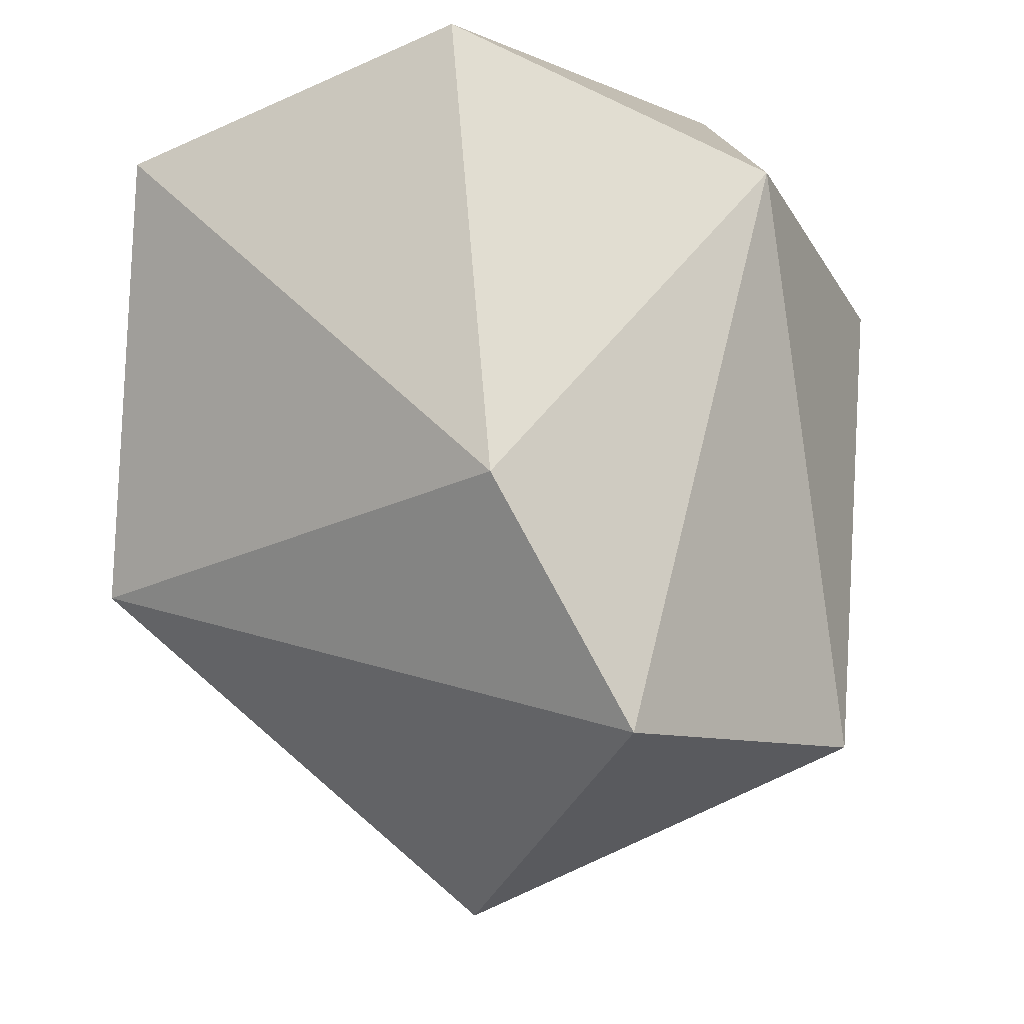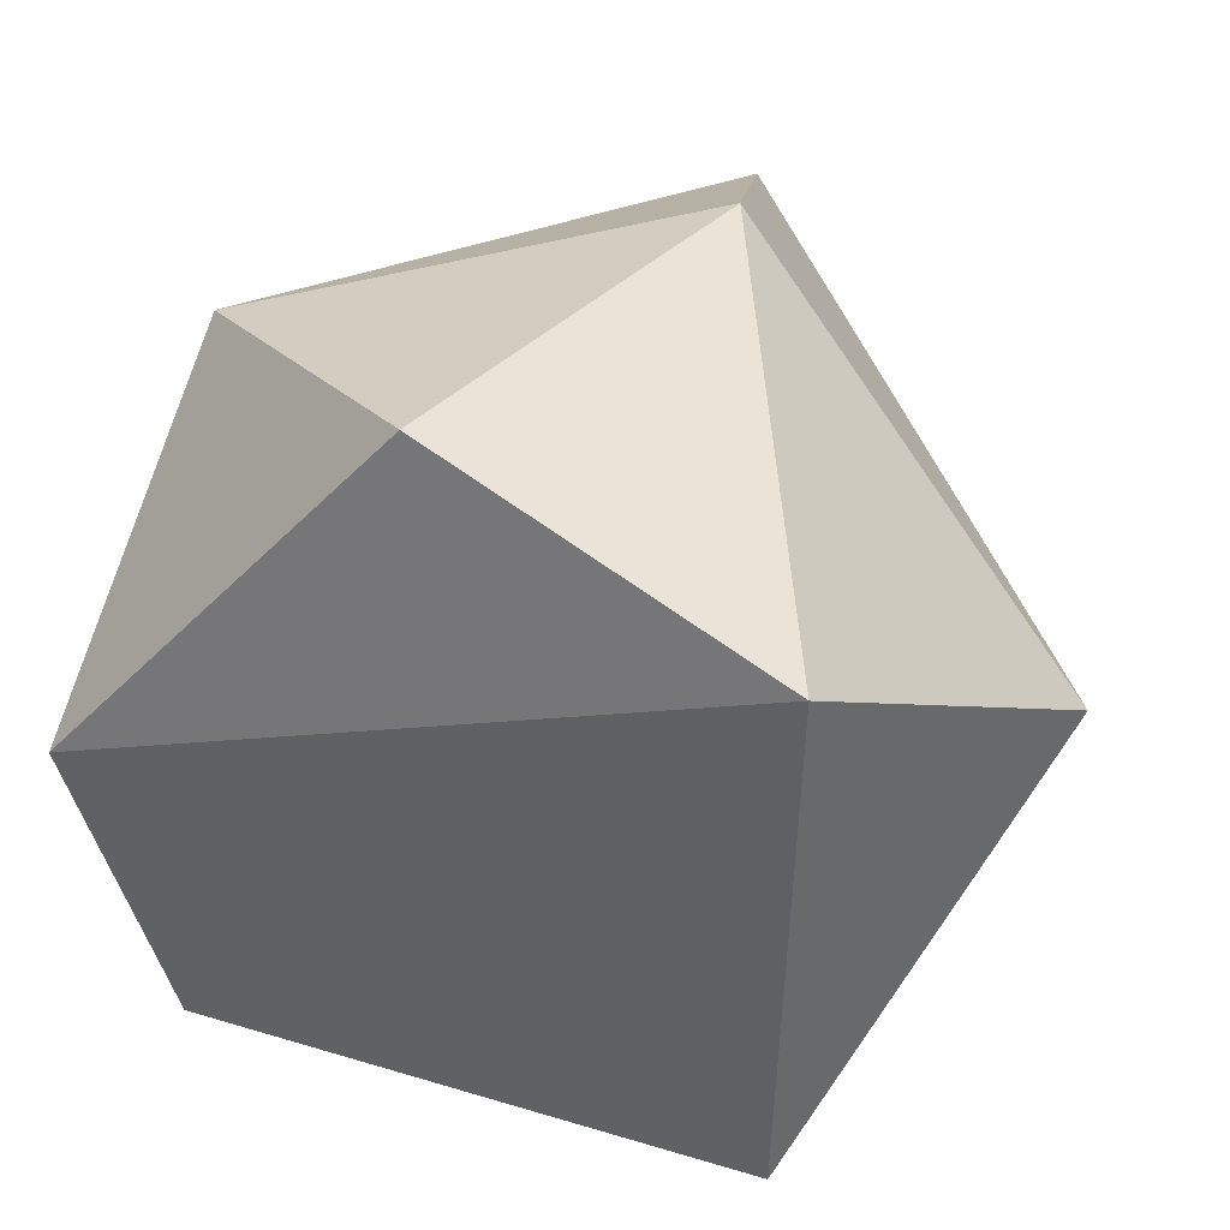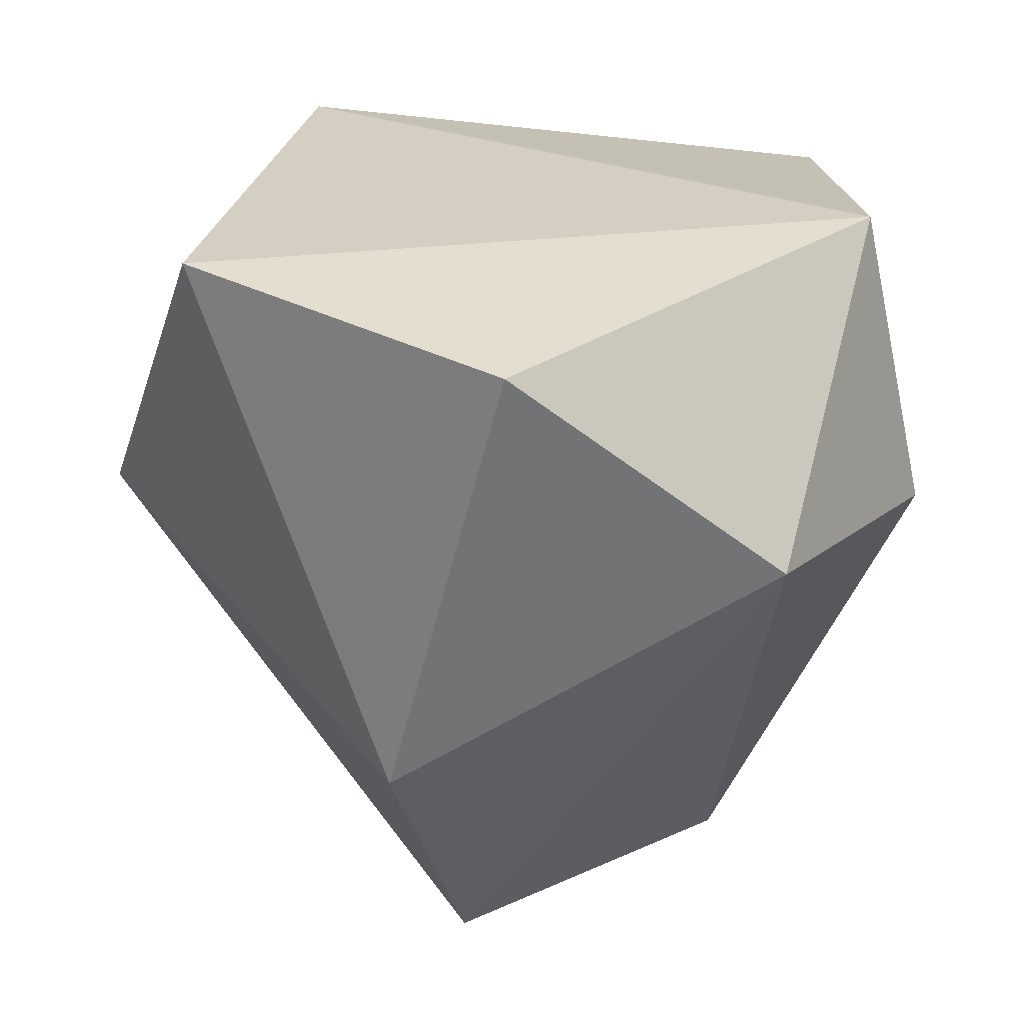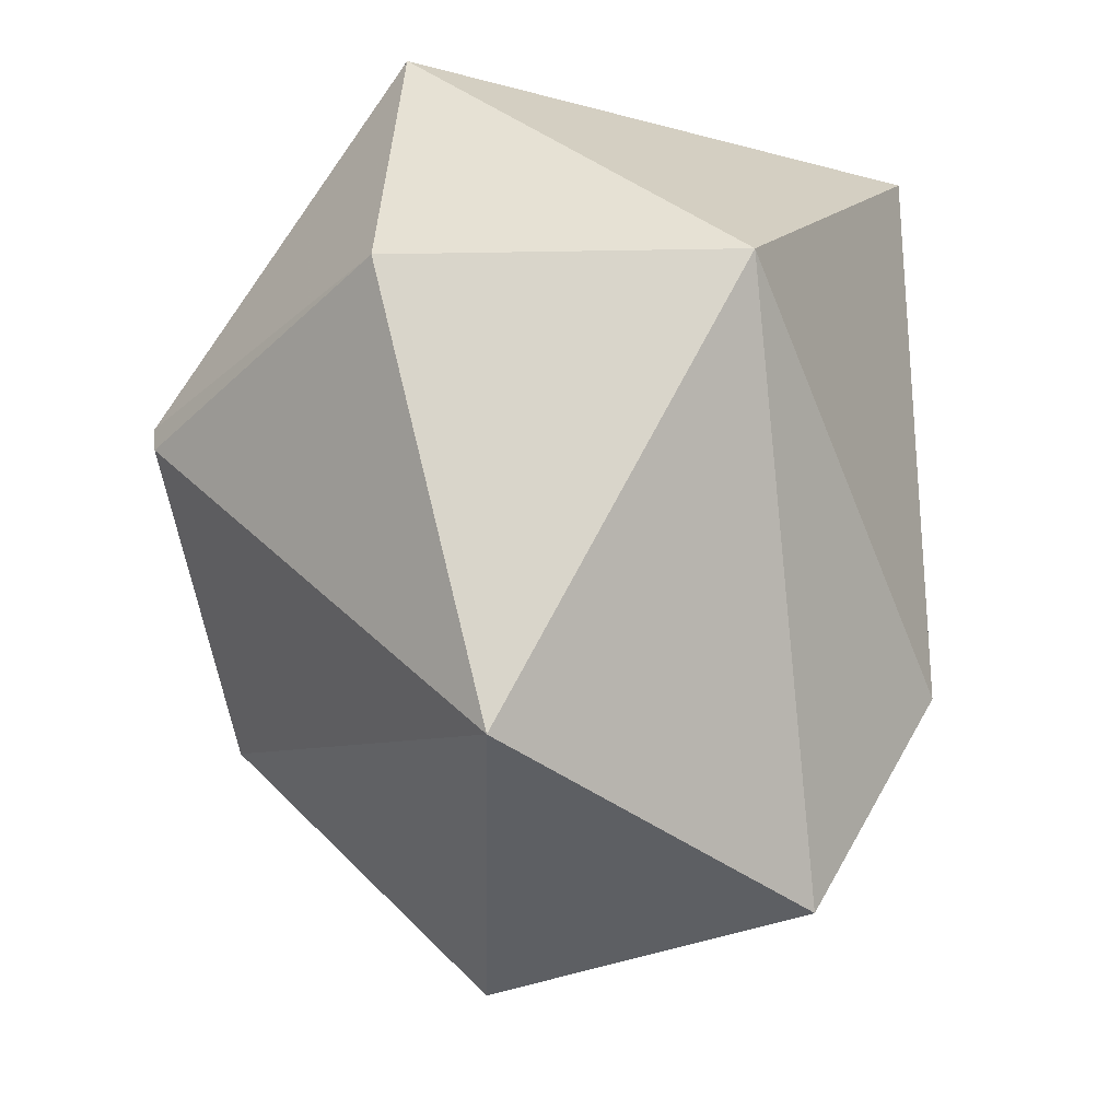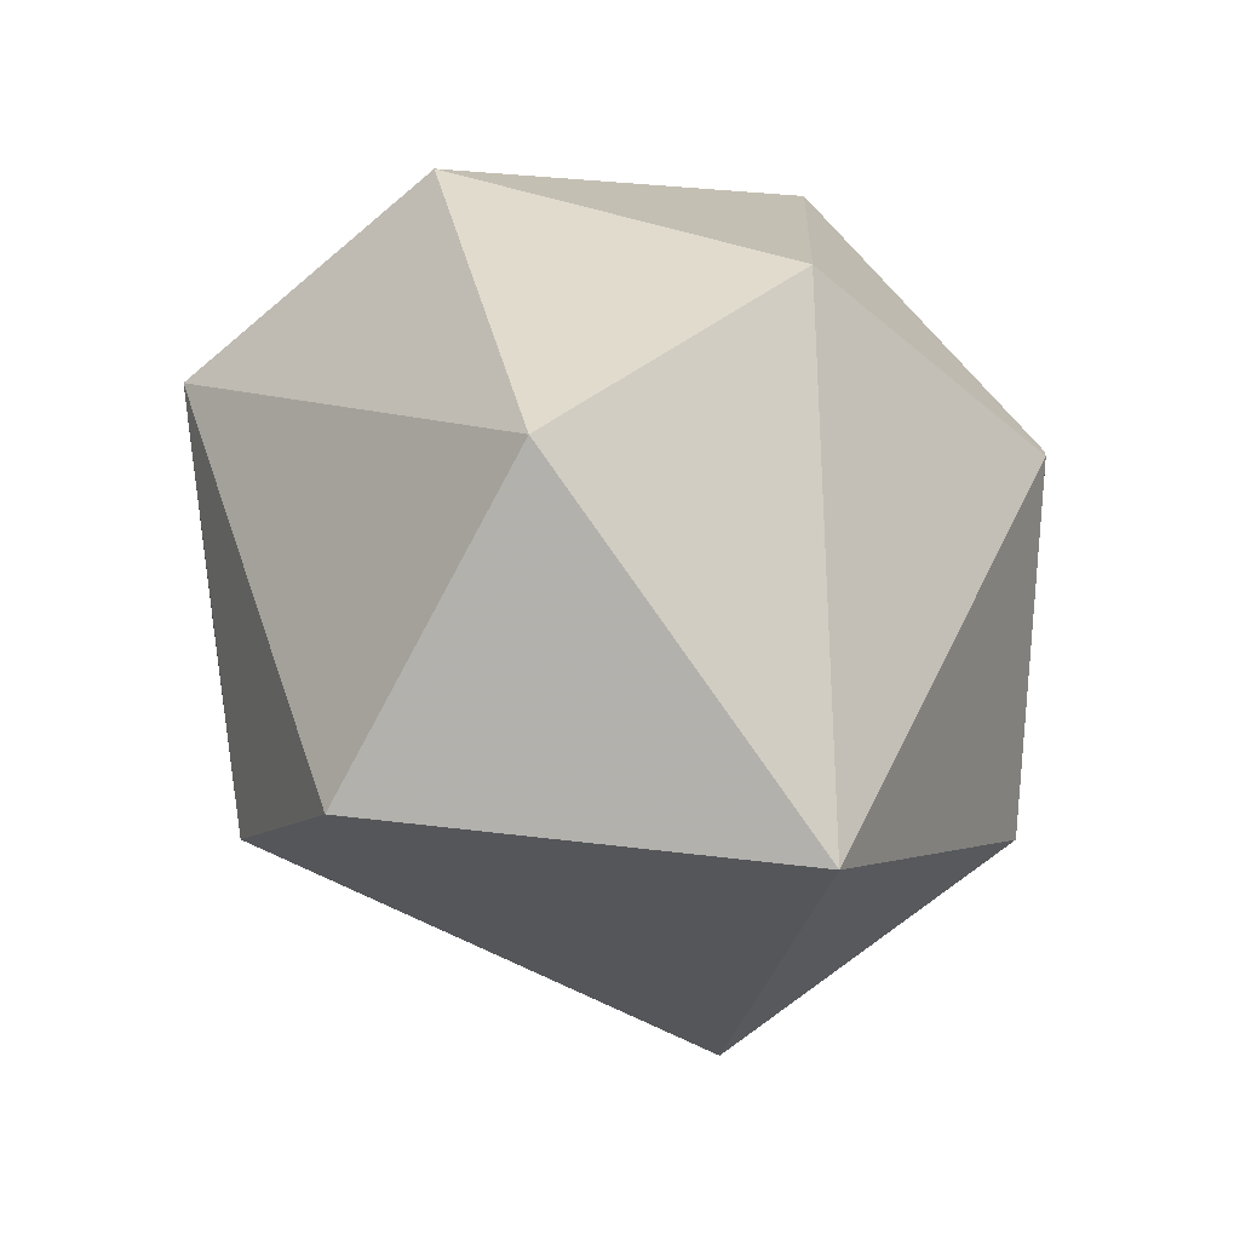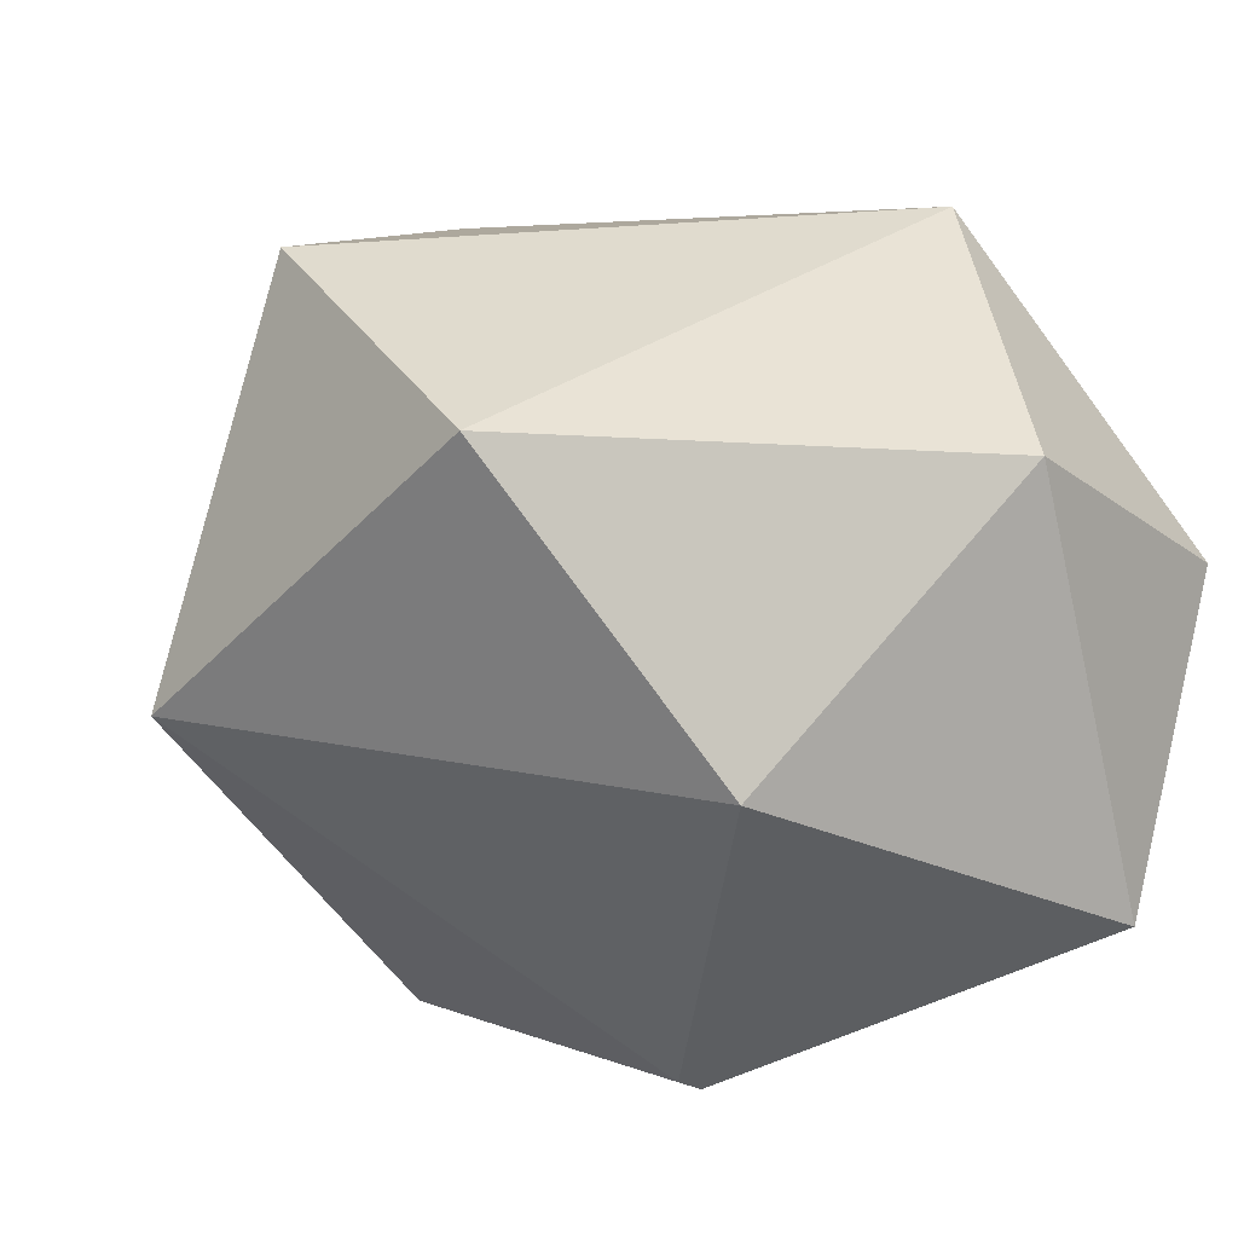
<metadata>
{"format":"obj","ext":"obj","renderer":"f3d","projection":"perspective","resolution":1024,"background":"white","views":[{"elev":62.9,"azim":-19.8,"up":"+Z"},{"elev":39.1,"azim":-161.4,"up":"+Z"},{"elev":25.5,"azim":8.5,"up":"+Y"},{"elev":-40.2,"azim":-109.6,"up":"+Y"},{"elev":-79.2,"azim":106.7,"up":"+Y"},{"elev":-19.3,"azim":47.5,"up":"+Z"}]}
</metadata>
<code>
g Generated convex submesh 1
v -0.04103 0.1567 0.2134
v 0.01651 0.2636 -0.2643
v 0.01661 0.2804 -0.2659
v 0.266 0.2804 0.01656
v -0.1673 0.4647 0.1589
v -0.1068 0.008617 -0.09038
v -0.1589 0.4647 -0.1673
v 0.2261 0.465 0.01669
v 0.1403 0.007683 -0.008221
v -0.2646 0.2554 0.008238
v 0.1912 0.3053 0.1912
v 0.1825 0.4389 -0.1825
v 0.03474 0.4389 0.2433
v -0.1895 0.2553 -0.1895
v -0.008222 0.007684 0.1403
v 0.165 0.1646 -0.165
g Generated convex submesh 1_0
f 16 12 4
f 8 7 5
f 10 1 5
f 10 5 7
f 11 4 8
f 11 9 4
f 12 2 3
f 12 3 7
f 12 8 4
f 12 7 8
f 13 5 1
f 13 8 5
f 13 1 11
f 13 11 8
f 14 3 2
f 14 2 6
f 14 7 3
f 14 6 10
f 14 10 7
f 15 6 9
f 15 1 10
f 15 10 6
f 15 11 1
f 15 9 11
f 16 6 2
f 16 4 9
f 16 9 6
f 16 2 12

</code>
